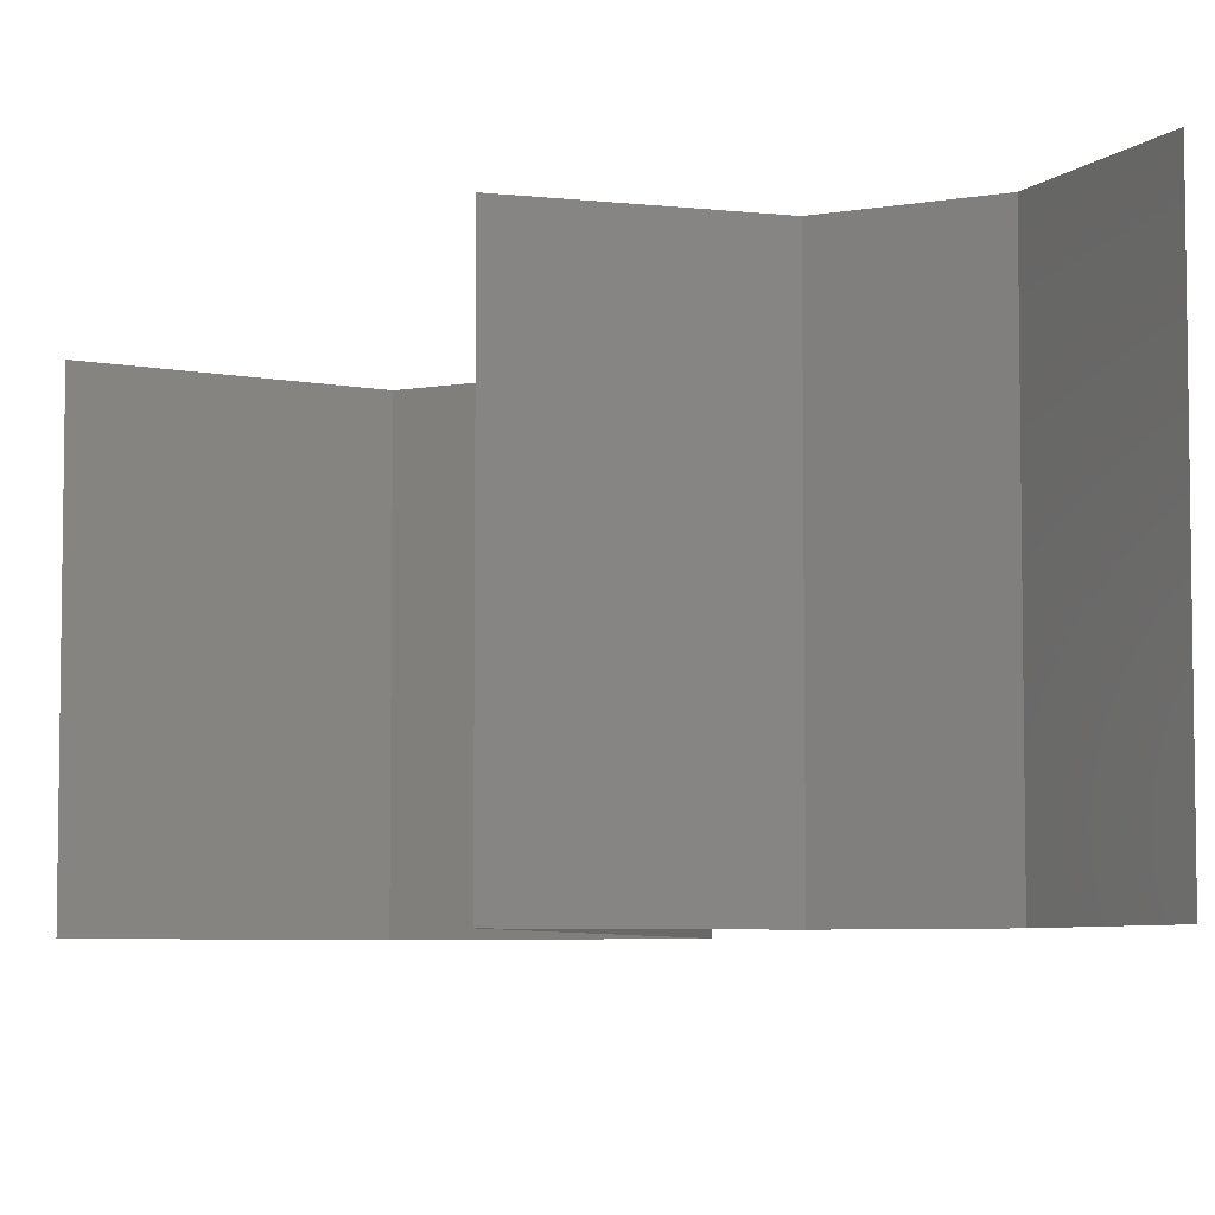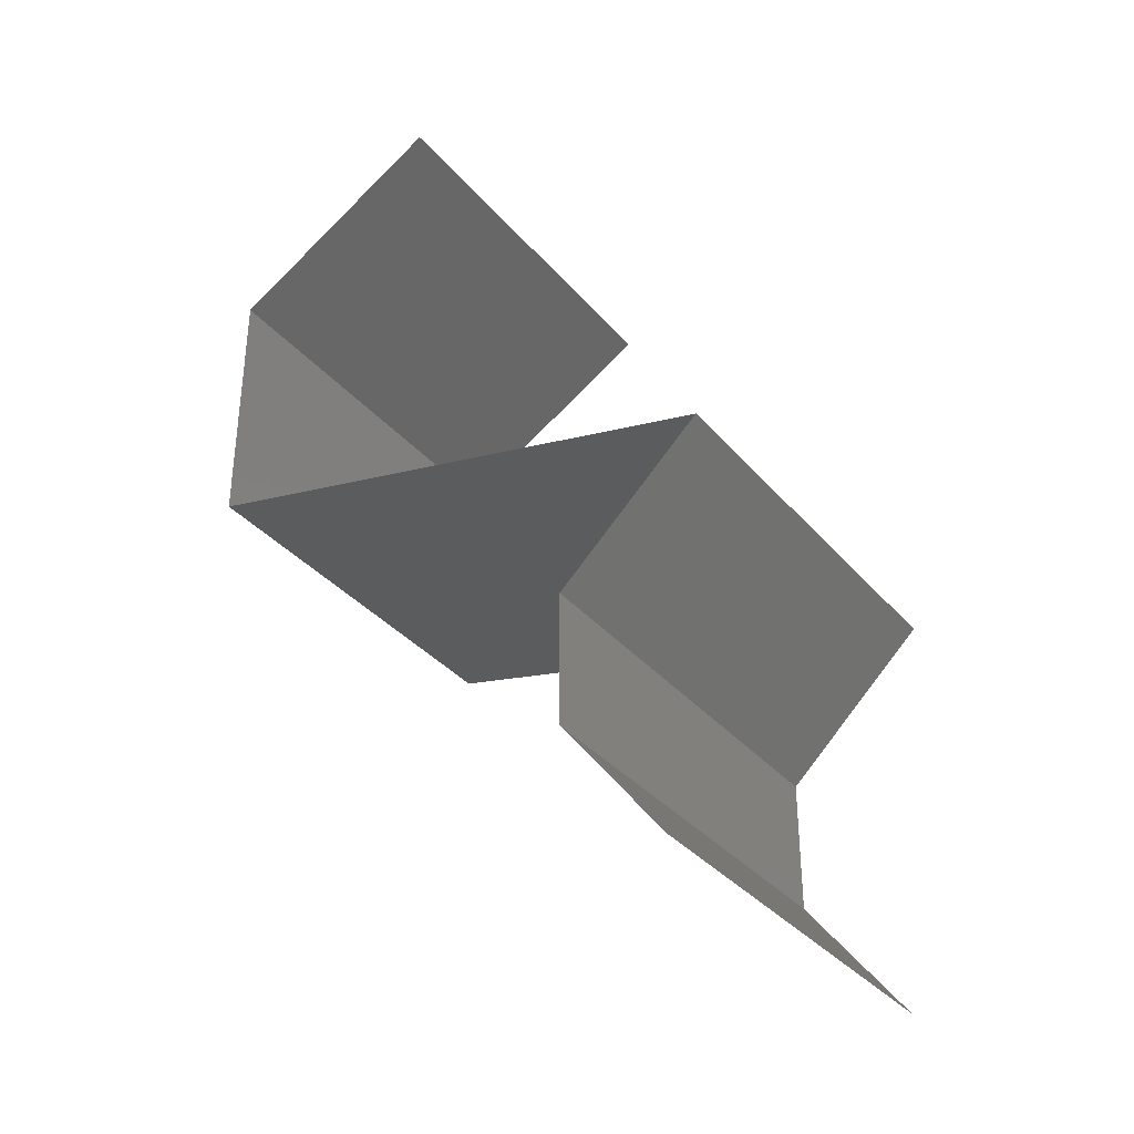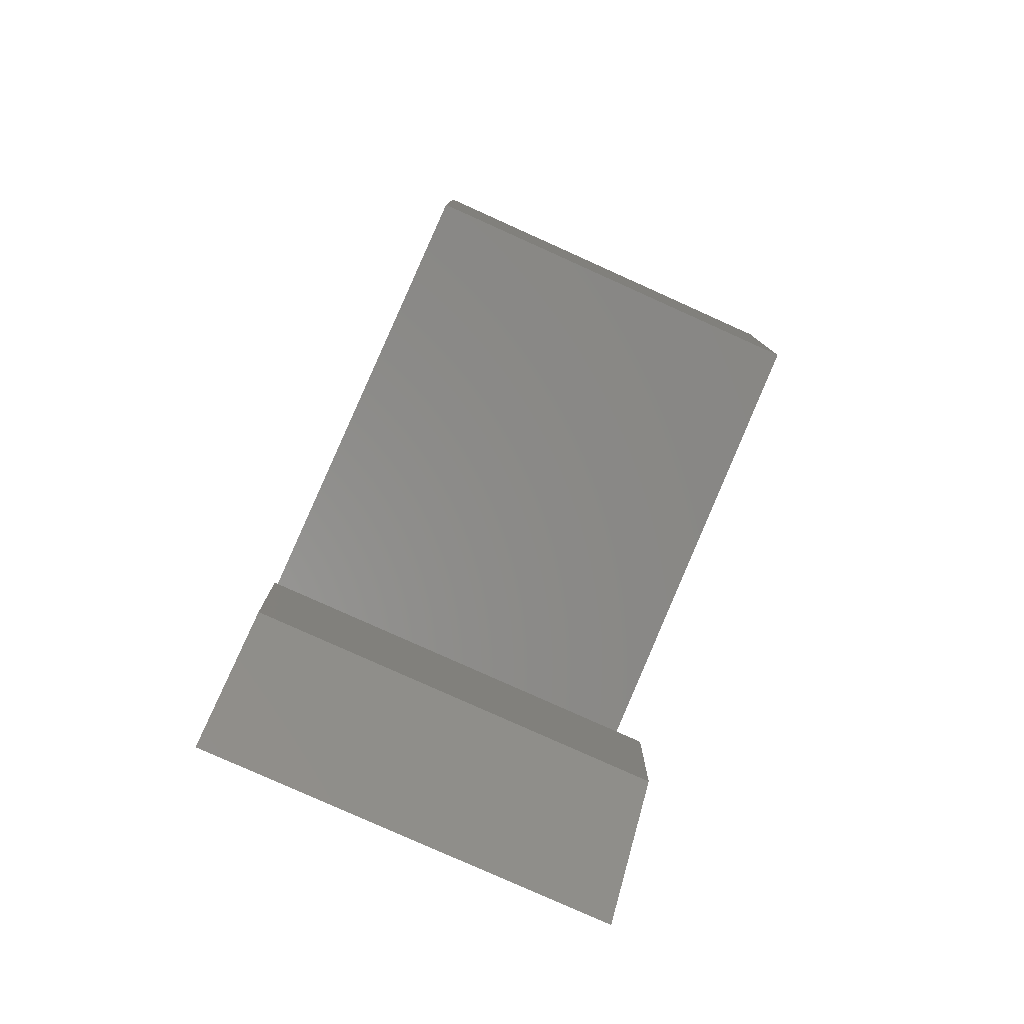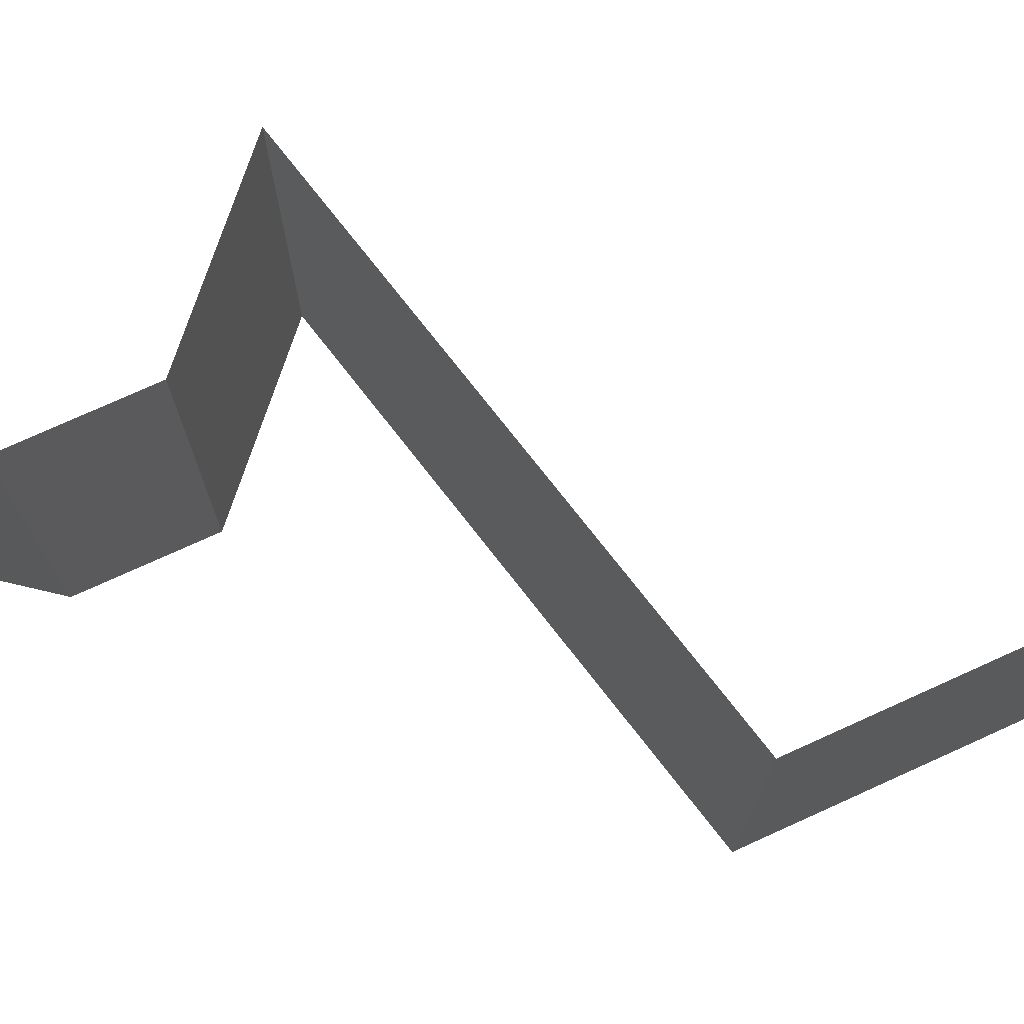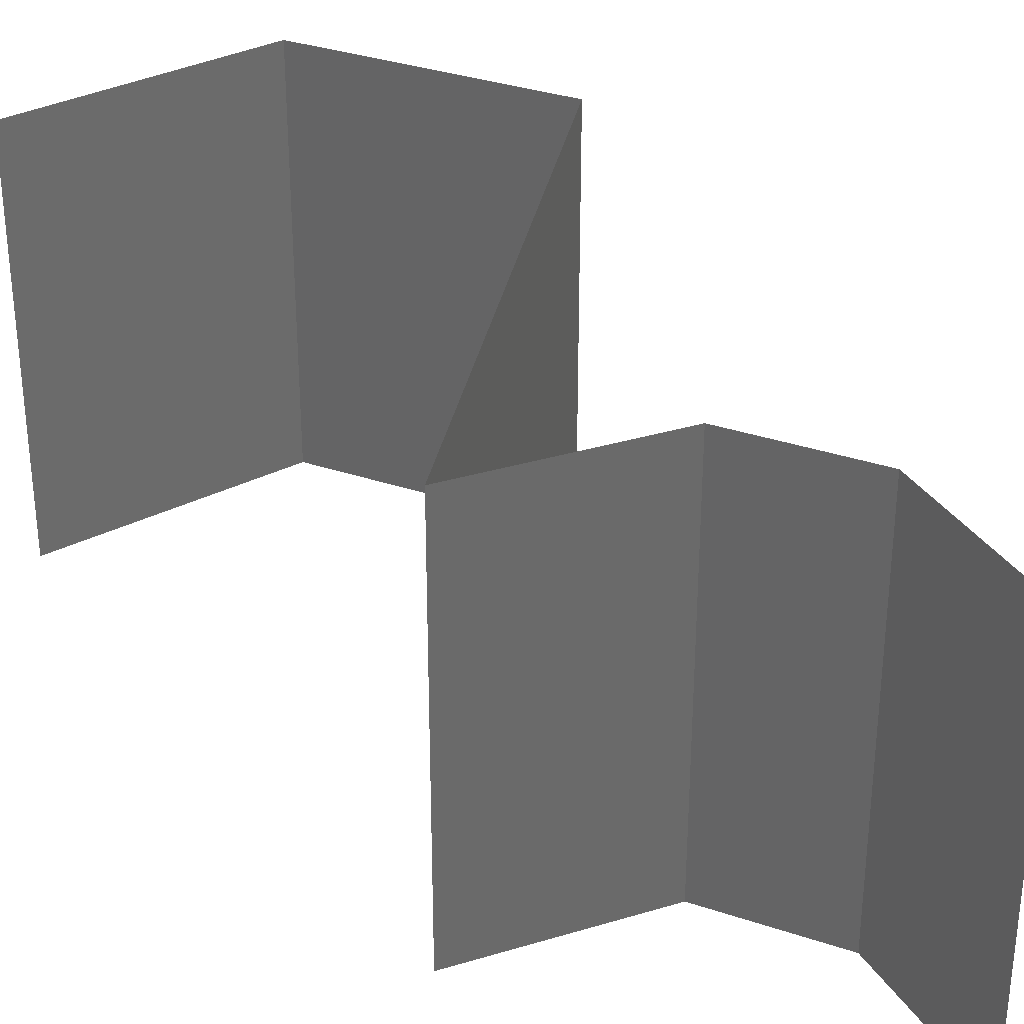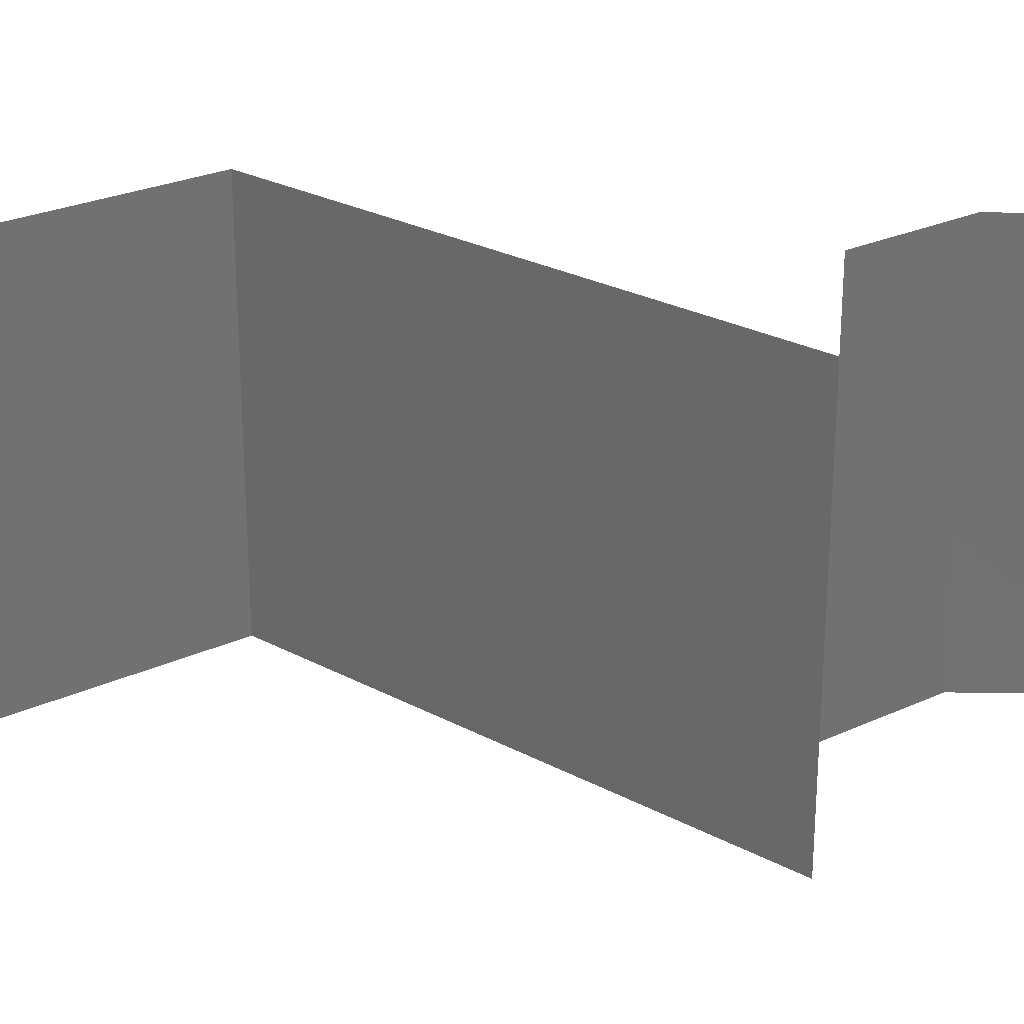
<metadata>
{"format":"stl","ext":"stl","renderer":"f3d","projection":"perspective","resolution":1024,"background":"white","views":[{"elev":-5.9,"azim":-61.5,"up":"+Z"},{"elev":-35.2,"azim":-145.5,"up":"+Y"},{"elev":-79.9,"azim":65.8,"up":"+Y"},{"elev":74.9,"azim":65.6,"up":"+Z"},{"elev":33.5,"azim":-65.3,"up":"+Z"},{"elev":26.1,"azim":-126.1,"up":"+Z"}]}
</metadata>
<code>
# stl→obj: 46 verts, 66 faces
v 0.0375 0.04875 0
v 0.043 0.0455 0.01
v 0.032 0.052 0.01
v 0.0375 0.04875 0.02
v 0.032 0.052 0
v 0.032 0.052 0.02
v 0.043 0.0455 0
v 0.043 0.0455 0.02
v 0.043 0.039 0.02
v 0.043 0.04225 0.015
v 0.043 0.039 0.01
v 0.043 0.04225 0.005
v 0.043 0.039 0
v 0.043 0.0325 0.01
v 0.043 0.03575 0.005
v 0.043 0.0325 0.02
v 0.043 0.03575 0.015
v 0.043 0.0325 0
v 0.025 0.02817 0.02
v 0.034 0.03033 0.02
v 0.0295 0.02925 0.01198
v 0.03655 0.03095 0.01314
v 0.016 0.026 0.01
v 0.016 0.026 0.02
v 0.02245 0.02755 0.01314
v 0.0295 0.02925 0.00486
v 0.02221 0.0275 0.006343
v 0.03679 0.031 0.006343
v 0.016 0.026 0
v 0.034 0.03033 0
v 0.025 0.02817 0
v 0.0195 0.02275 0.015
v 0.023 0.0195 0
v 0.023 0.0195 0.01
v 0.0195 0.02275 0.005
v 0.023 0.0195 0.02
v 0.023 0.013 0.01
v 0.023 0.01625 0.005
v 0.023 0.01625 0.015
v 0.023 0.013 0
v 0.023 0.013 0.02
v 0.0205 0.00975 0.015
v 0.018 0.0065 0
v 0.018 0.0065 0.01
v 0.0205 0.00975 0.005
v 0.018 0.0065 0.02
f 1 2 3
f 2 4 3
f 1 3 5
f 3 4 6
f 2 1 7
f 4 2 8
f 9 8 10
f 11 2 12
f 7 13 12
f 2 11 10
f 2 7 12
f 8 2 10
f 13 11 12
f 11 9 10
f 14 11 15
f 16 9 17
f 11 14 17
f 13 18 15
f 11 13 15
f 9 11 17
f 18 14 15
f 14 16 17
f 19 20 21
f 16 14 22
f 23 24 25
f 20 16 22
f 24 19 25
f 21 26 27
f 26 21 28
f 29 23 27
f 14 18 28
f 25 21 27
f 21 22 28
f 18 30 28
f 31 29 27
f 21 20 22
f 19 21 25
f 30 31 26
f 26 31 27
f 30 26 28
f 22 14 28
f 23 25 27
f 24 23 32
f 33 34 35
f 23 29 35
f 34 36 32
f 36 24 32
f 23 34 32
f 34 23 35
f 29 33 35
f 37 34 38
f 34 37 39
f 33 40 38
f 41 36 39
f 34 33 38
f 36 34 39
f 40 37 38
f 37 41 39
f 41 37 42
f 43 44 45
f 37 40 45
f 44 46 42
f 46 41 42
f 44 37 45
f 37 44 42
f 40 43 45

</code>
